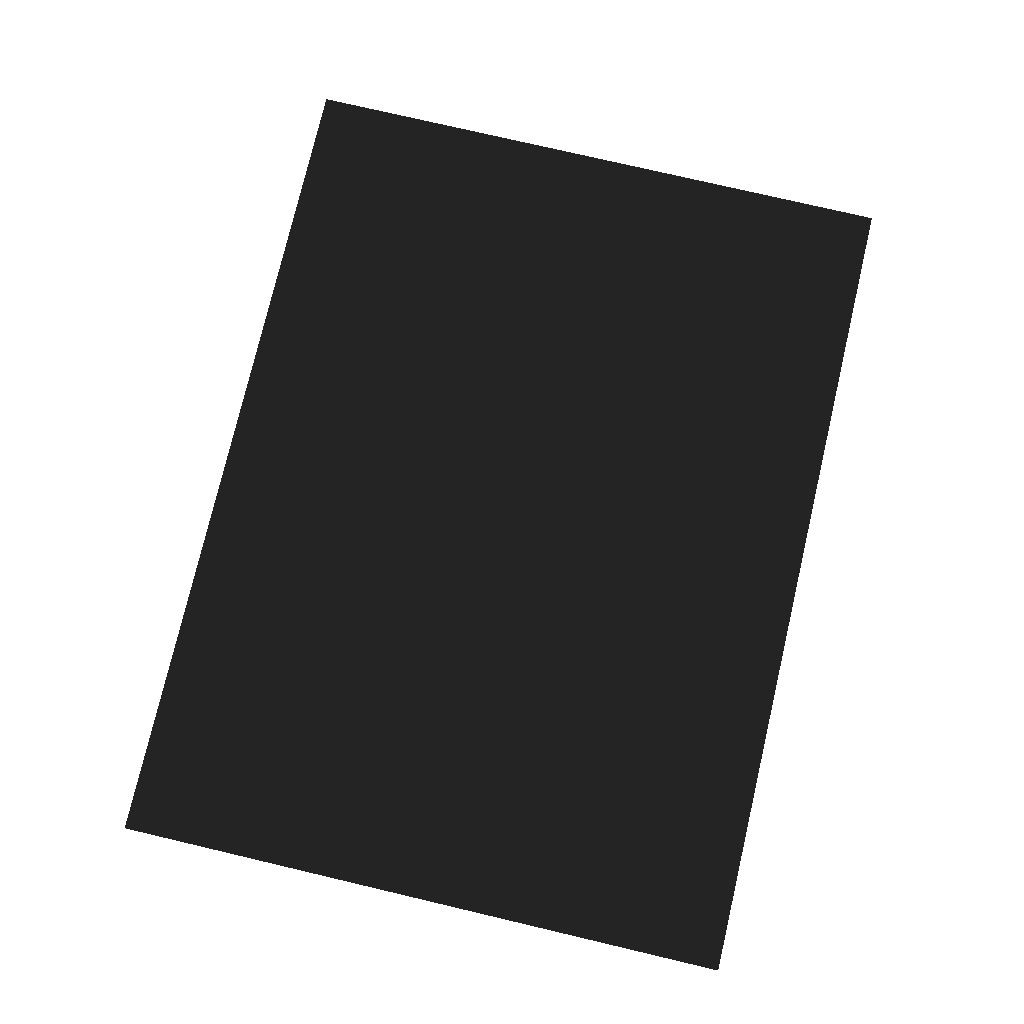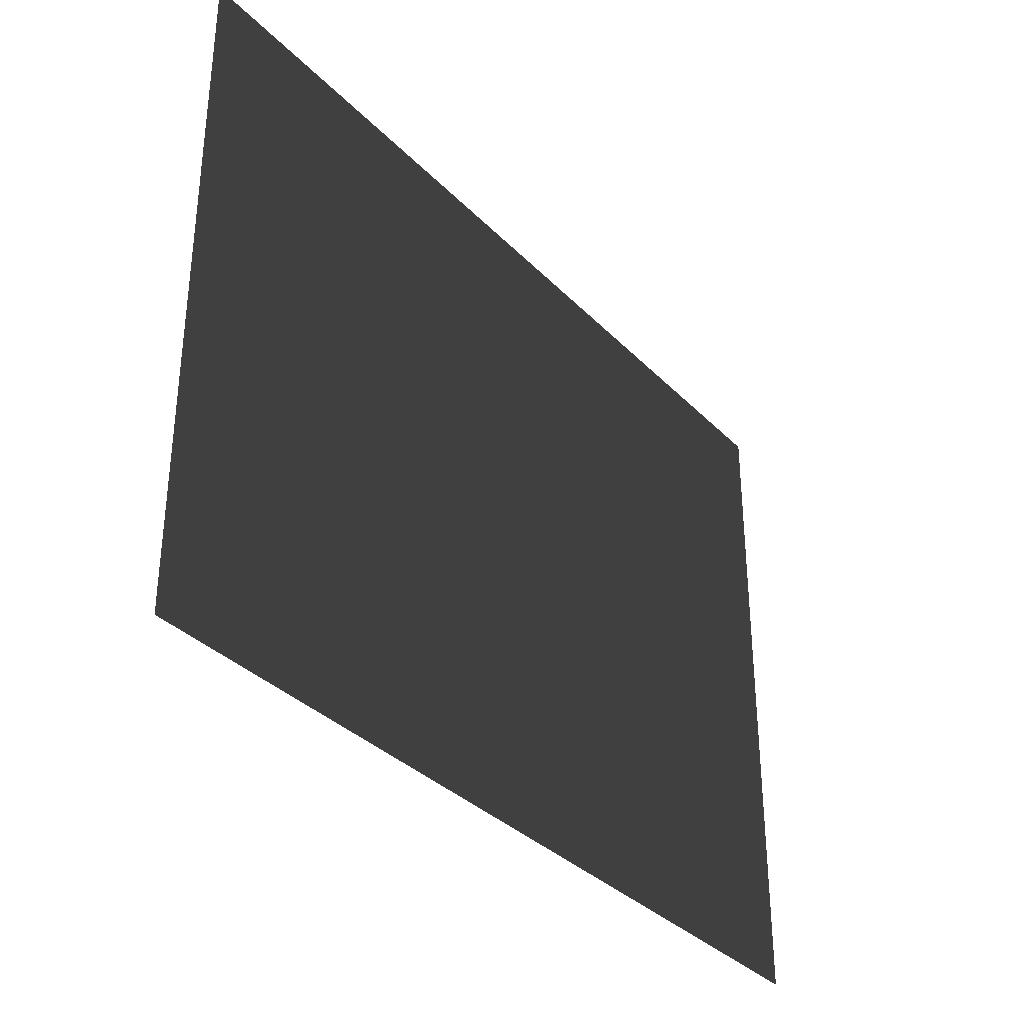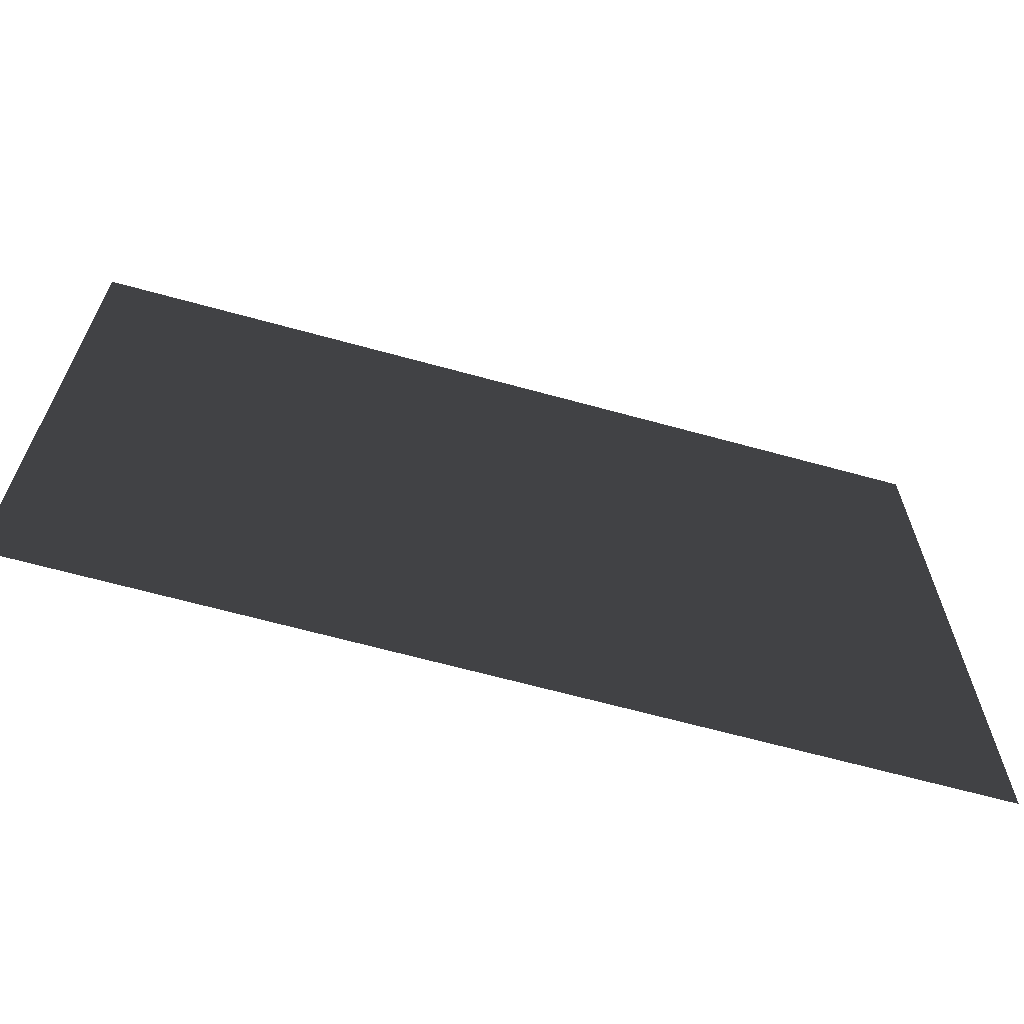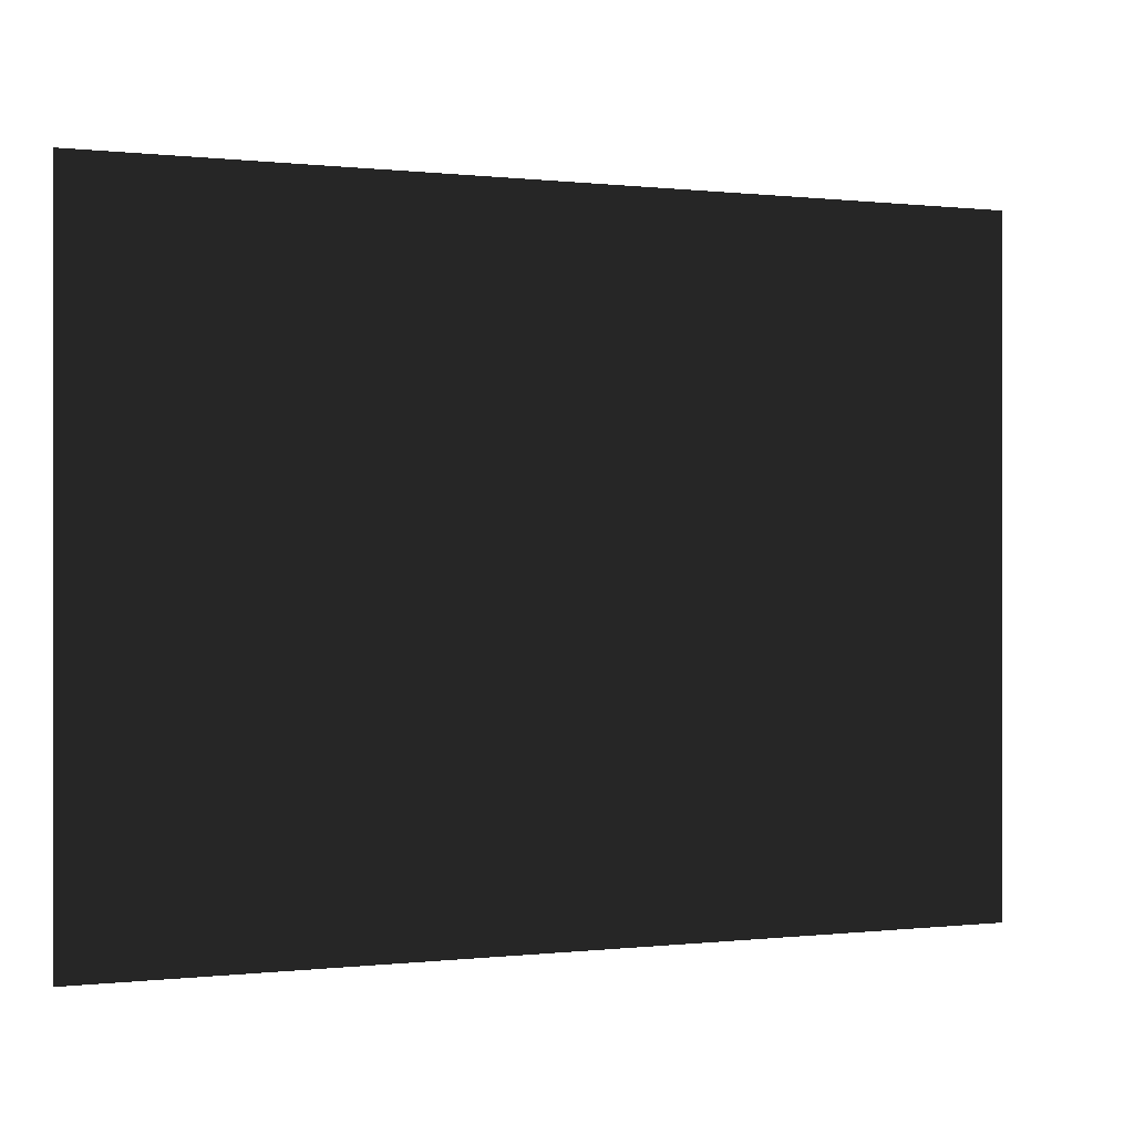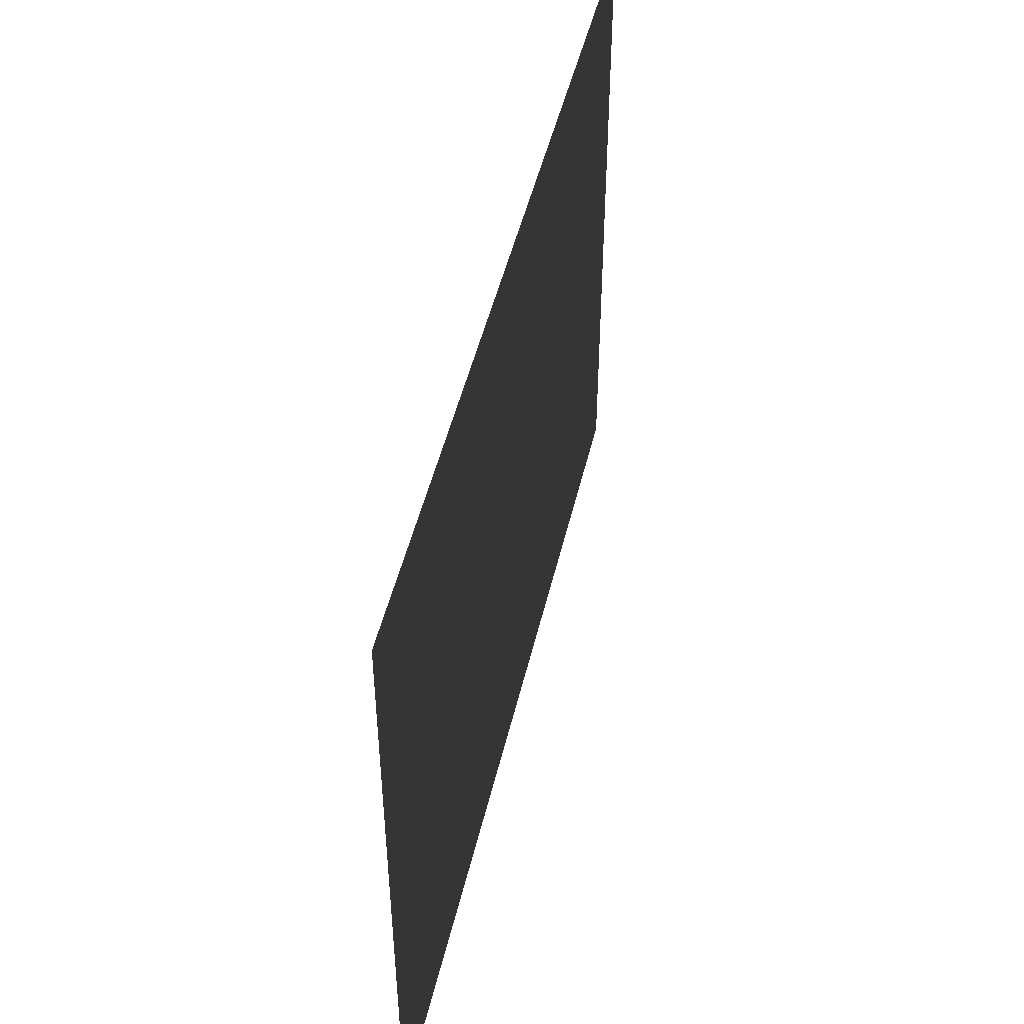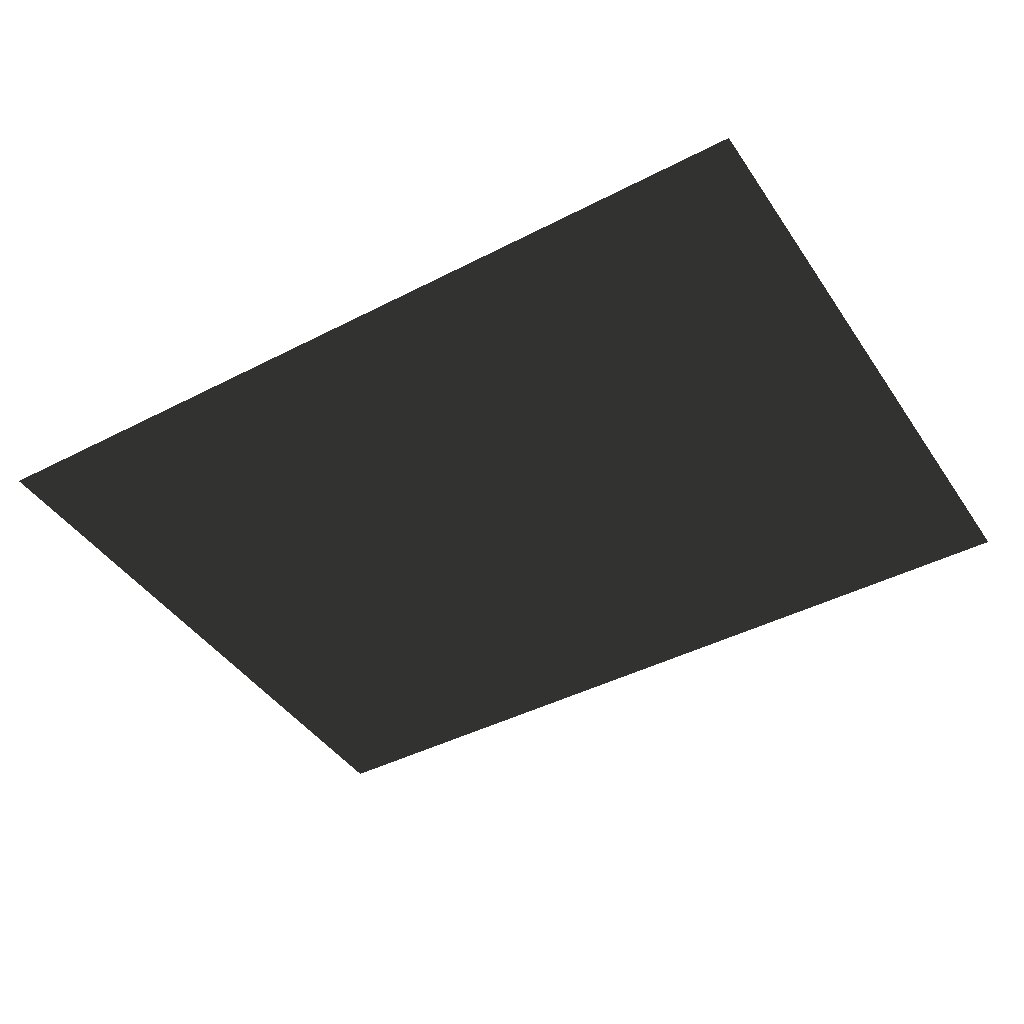
<metadata>
{"format":"obj","ext":"obj","renderer":"f3d","projection":"perspective","resolution":1024,"background":"white","views":[{"elev":77.2,"azim":-76.8,"up":"+Z"},{"elev":-34.1,"azim":-53.3,"up":"+Y"},{"elev":-65.4,"azim":-15.5,"up":"+Y"},{"elev":0.1,"azim":-23.4,"up":"+Y"},{"elev":48.1,"azim":103.1,"up":"+Y"},{"elev":-42.9,"azim":31.6,"up":"+Z"}]}
</metadata>
<code>
v -330 247.5 -1.1e-05
v -165 247.5 -1.1e-05
v -165 82.5 -4e-06
v -330 82.5 -4e-06
v -247.5 165 -7e-06
v -165 247.5 -1.1e-05
v 0 247.5 -1.1e-05
v 0 82.5 -4e-06
v -165 82.5 -4e-06
v -82.5 165 -7e-06
v 0 247.5 -1.1e-05
v 165 247.5 -1.1e-05
v 165 82.5 -4e-06
v 0 82.5 -4e-06
v 82.5 165 -7e-06
v 165 247.5 -1.1e-05
v 330 247.5 -1.1e-05
v 330 82.5 -4e-06
v 165 82.5 -4e-06
v 247.5 165 -7e-06
v -330 82.5 -4e-06
v -165 82.5 -4e-06
v -165 -82.5 -4e-06
v -330 -82.5 -4e-06
v -247.5 0 0
v -165 82.5 -4e-06
v 0 82.5 -4e-06
v 0 -82.5 -4e-06
v -165 -82.5 -4e-06
v -82.5 0 0
v 0 82.5 -4e-06
v 165 82.5 -4e-06
v 165 -82.5 -4e-06
v 0 -82.5 -4e-06
v 82.5 0 0
v 165 82.5 -4e-06
v 330 82.5 -4e-06
v 330 -82.5 -4e-06
v 165 -82.5 -4e-06
v 247.5 0 0
v -330 -82.5 -4e-06
v -165 -82.5 -4e-06
v -165 -247.5 -1.1e-05
v -330 -247.5 -1.1e-05
v -247.5 -165 -7e-06
v -165 -82.5 -4e-06
v 0 -82.5 -4e-06
v 0 -247.5 -1.1e-05
v -165 -247.5 -1.1e-05
v -82.5 -165 -7e-06
v 0 -82.5 -4e-06
v 165 -82.5 -4e-06
v 165 -247.5 -1.1e-05
v 0 -247.5 -1.1e-05
v 82.5 -165 -7e-06
v 165 -82.5 -4e-06
v 330 -82.5 -4e-06
v 330 -247.5 -1.1e-05
v 165 -247.5 -1.1e-05
v 247.5 -165 -7e-06
g group0
g group1
f 4 2 3
f 2 4 1
f 9 7 8
f 7 9 6
f 14 12 13
f 12 14 11
f 19 17 18
f 17 19 16
f 24 22 23
f 22 24 21
f 29 27 28
f 27 29 26
f 34 32 33
f 32 34 31
f 39 37 38
f 37 39 36
f 44 42 43
f 42 44 41
f 49 47 48
f 47 49 46
f 54 52 53
f 52 54 51
f 59 57 58
f 57 59 56

</code>
